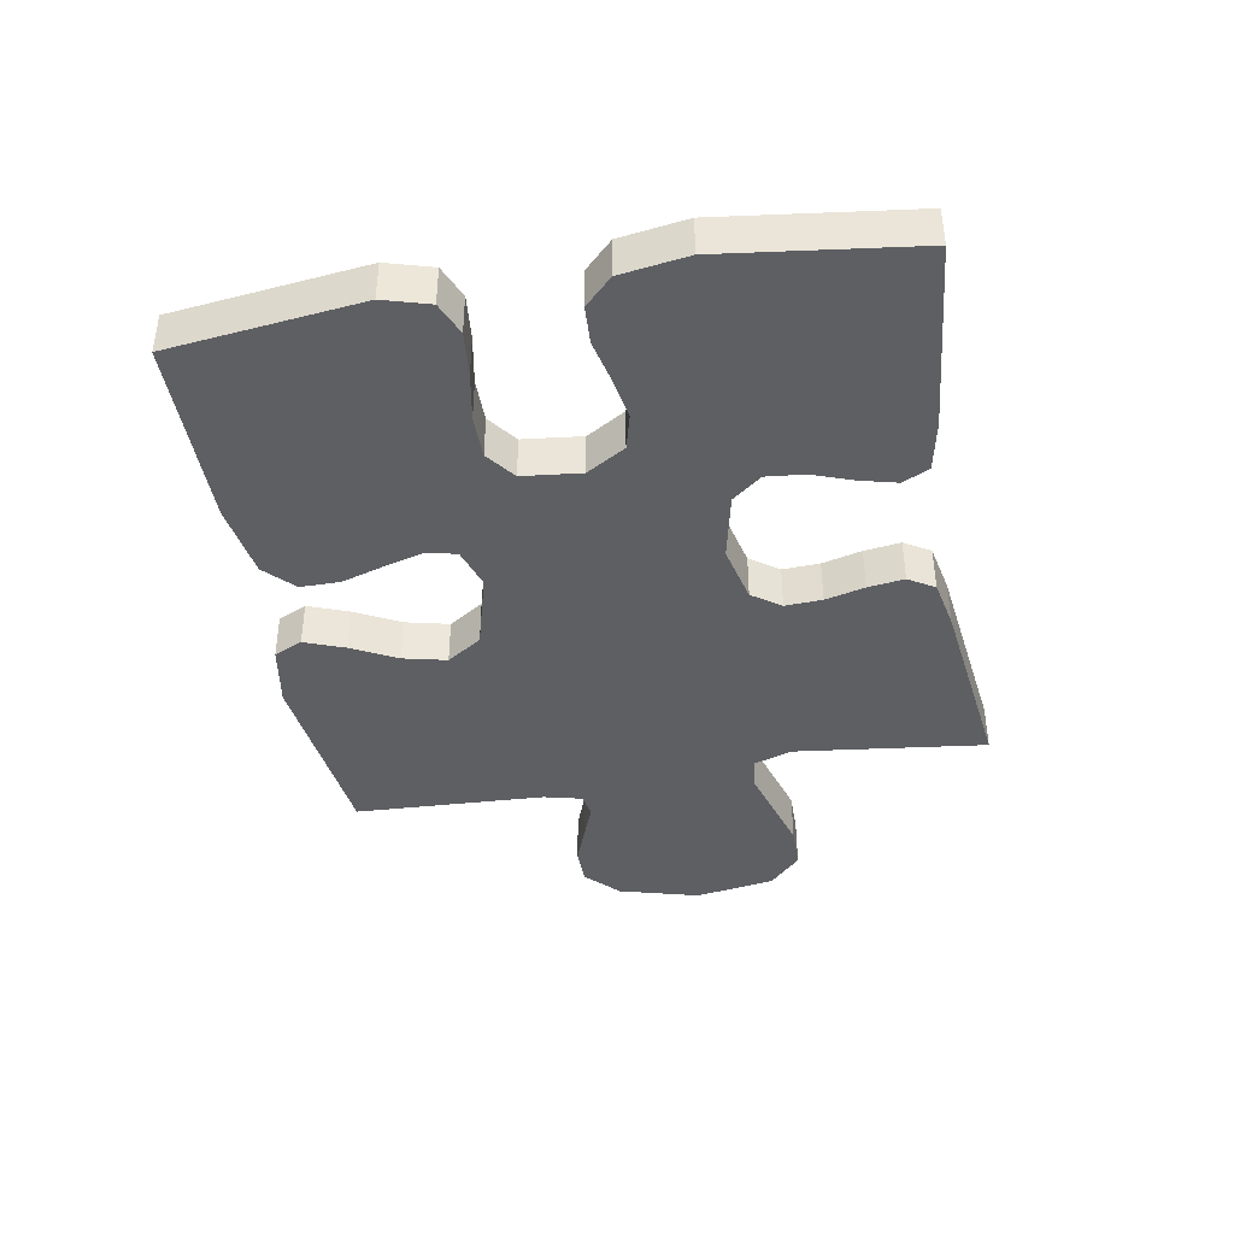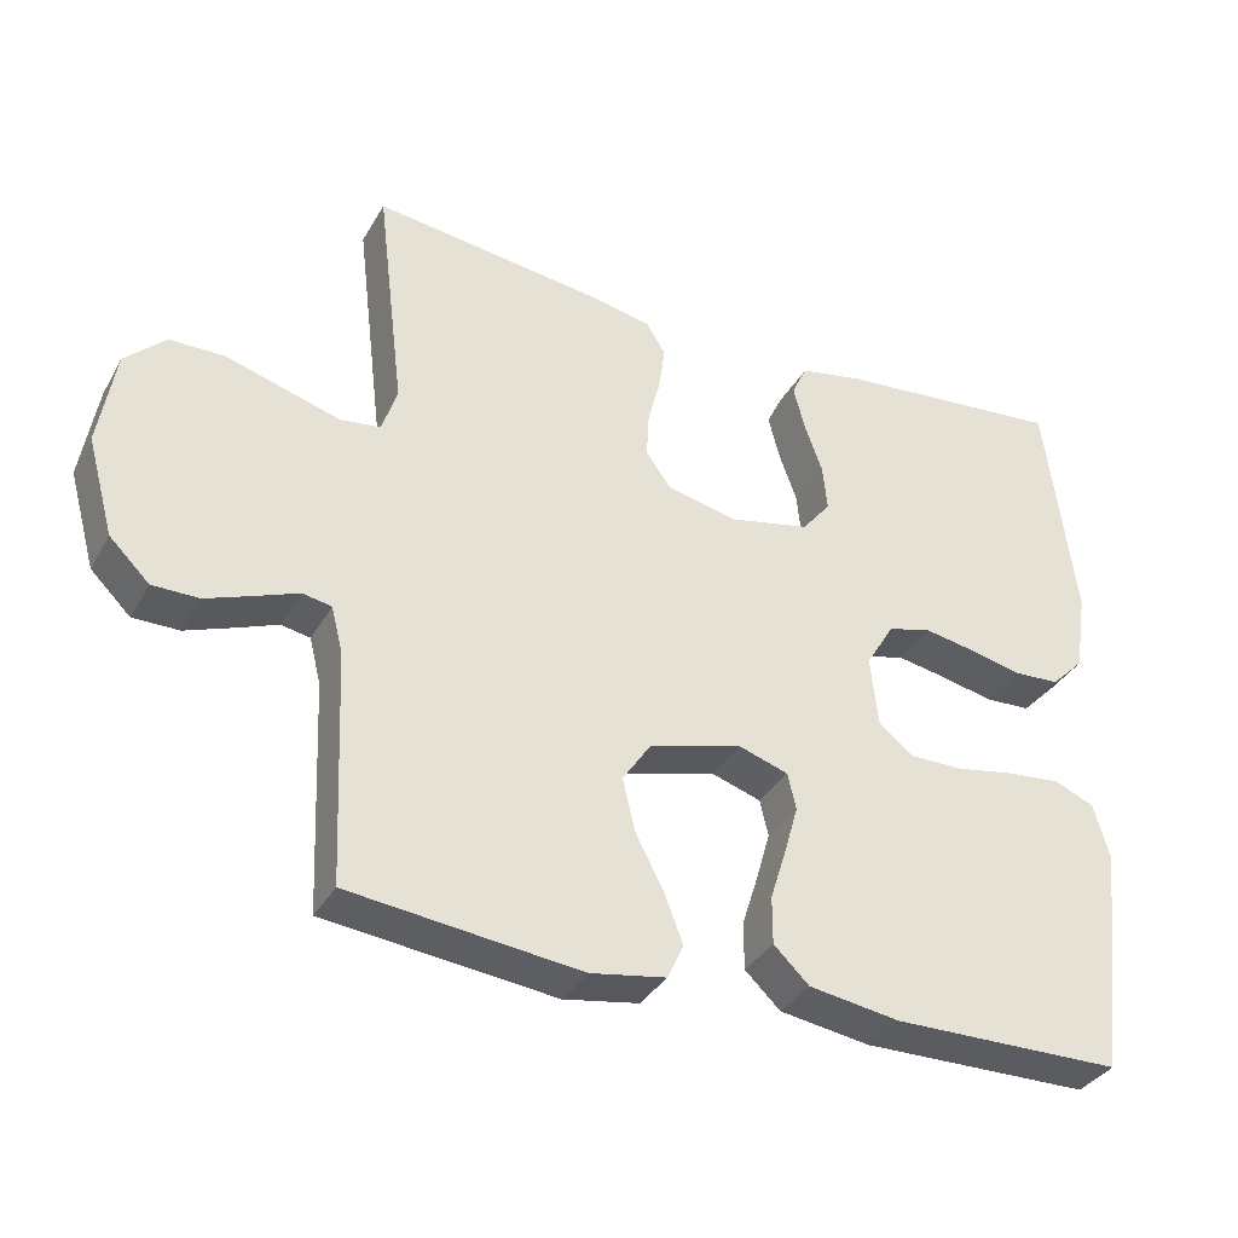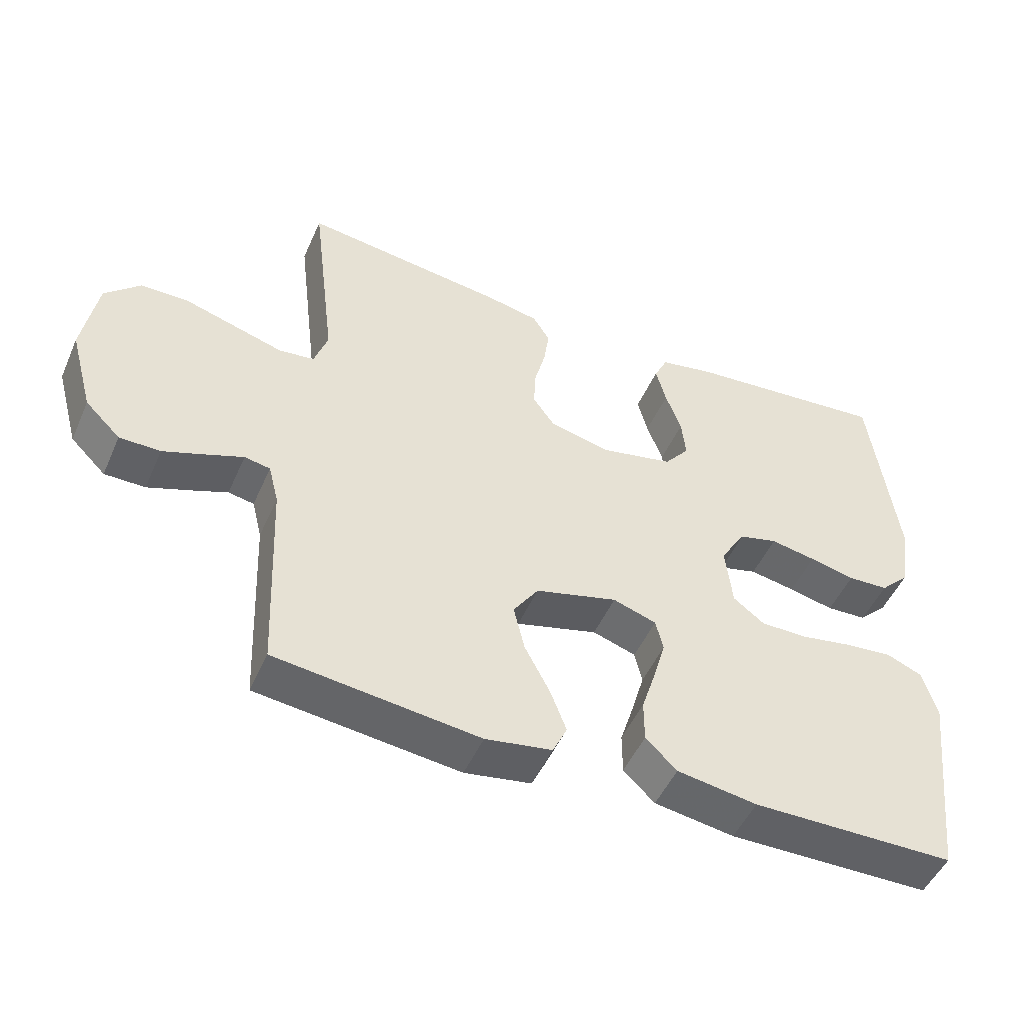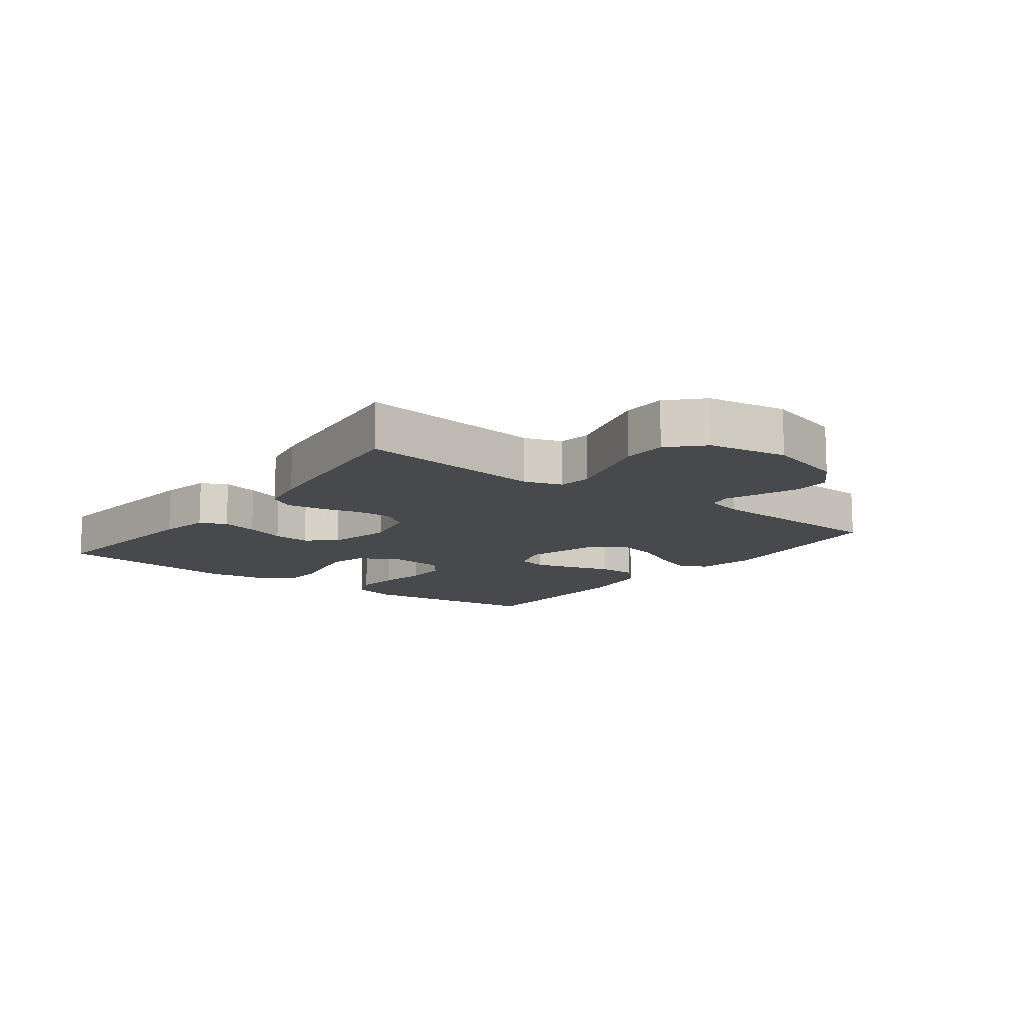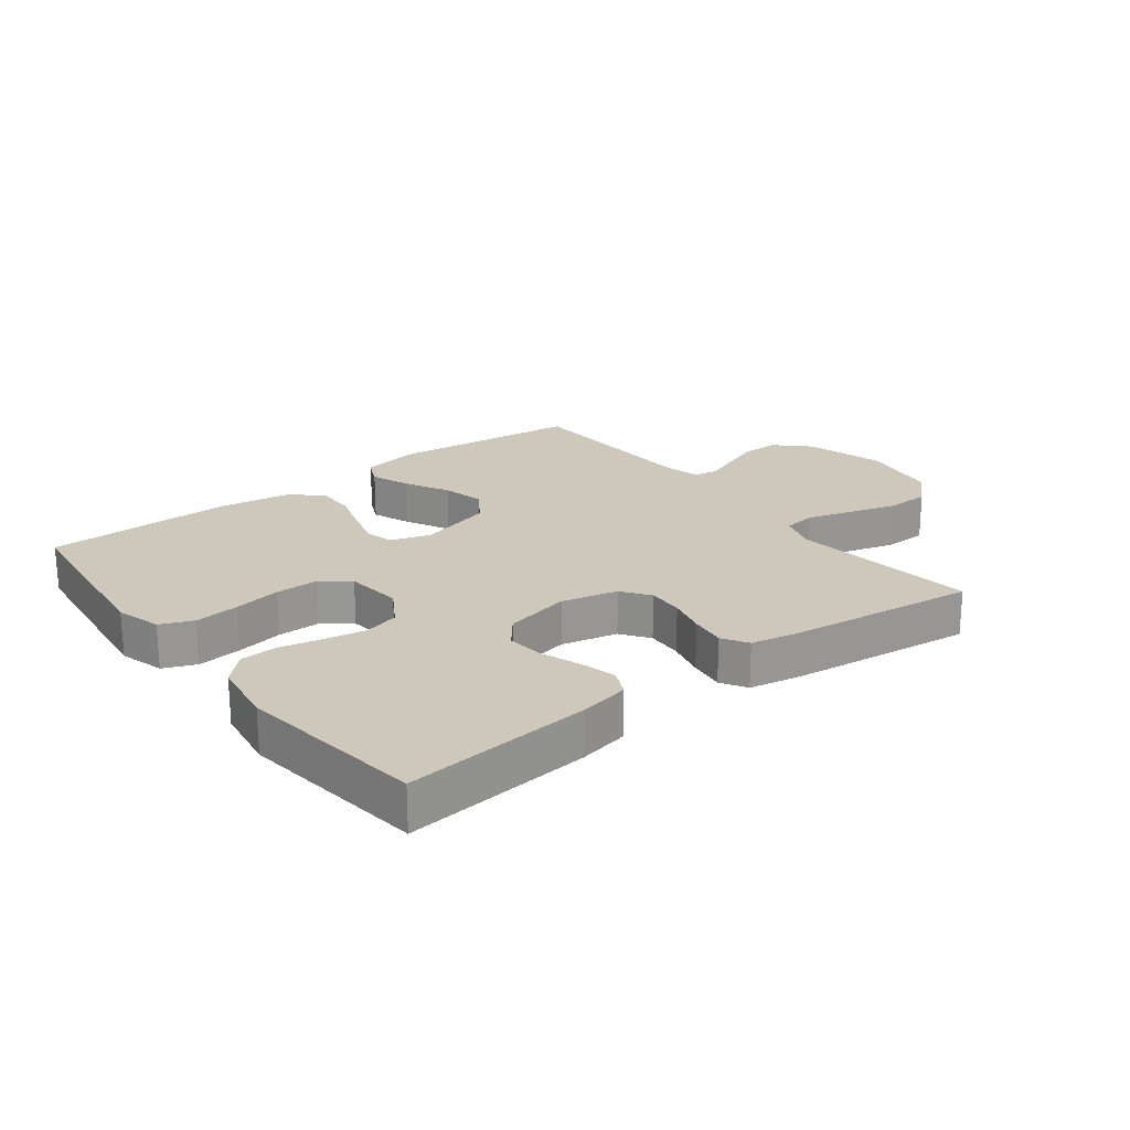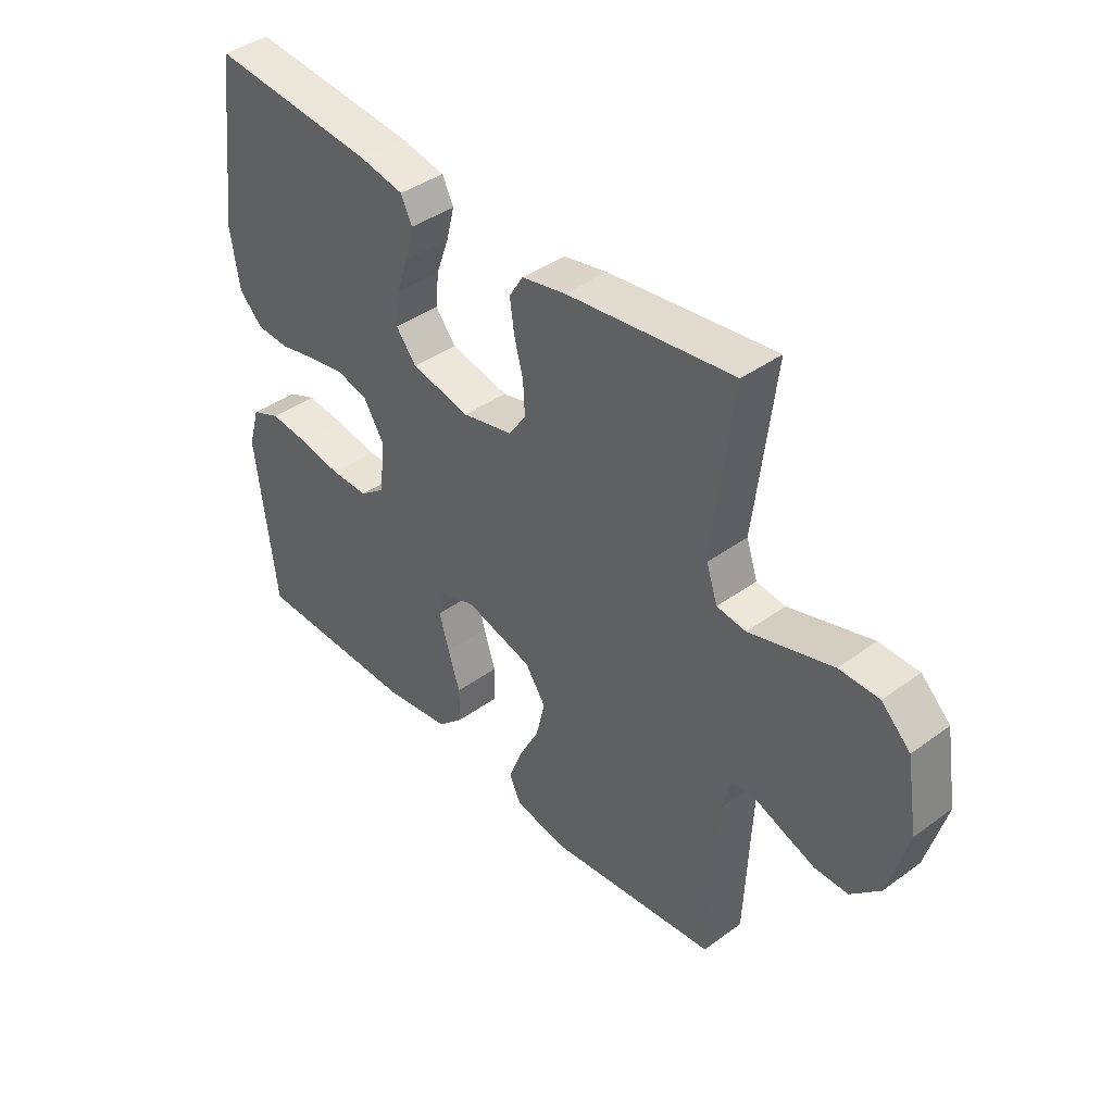
<metadata>
{"format":"obj","ext":"obj","renderer":"f3d","projection":"perspective","resolution":1024,"background":"white","views":[{"elev":-40.9,"azim":-80.0,"up":"+Y"},{"elev":-35.1,"azim":153.9,"up":"+Z"},{"elev":-49.6,"azim":156.6,"up":"+Z"},{"elev":-12.2,"azim":52.9,"up":"+Y"},{"elev":22.0,"azim":-37.7,"up":"+Y"},{"elev":40.8,"azim":48.4,"up":"+Z"}]}
</metadata>
<code>
v -0.5 0.07 -0.5
v -0.536 0.07 -0.2
v -0.515 0.07 -0.128
v -0.463 0.07 -0.106
v -0.392 0.07 -0.113
v -0.315 0.07 -0.127
v -0.247 0.07 -0.127
v -0.201 0.07 -0.092
v -0.191 0.07 0
v -0.228 0.07 0.061
v -0.285 0.07 0.076
v -0.352 0.07 0.064
v -0.419 0.07 0.049
v -0.479 0.07 0.052
v -0.522 0.07 0.095
v -0.538 0.07 0.2
v -0.5 0.07 0.5
v -0.2 0.07 0.471
v -0.119 0.07 0.455
v -0.099 0.07 0.413
v -0.114 0.07 0.355
v -0.137 0.07 0.291
v -0.143 0.07 0.231
v -0.106 0.07 0.185
v 0 0.07 0.162
v 0.091 0.07 0.183
v 0.123 0.07 0.228
v 0.12 0.07 0.286
v 0.104 0.07 0.348
v 0.096 0.07 0.405
v 0.121 0.07 0.446
v 0.2 0.07 0.462
v 0.5 0.07 0.5
v 0.464 0.07 0.2
v 0.484 0.07 0.14
v 0.536 0.07 0.133
v 0.607 0.07 0.154
v 0.685 0.07 0.177
v 0.756 0.07 0.176
v 0.808 0.07 0.126
v 0.829 0.07 0
v 0.794 0.07 -0.126
v 0.742 0.07 -0.177
v 0.682 0.07 -0.177
v 0.62 0.07 -0.154
v 0.566 0.07 -0.133
v 0.528 0.07 -0.14
v 0.513 0.07 -0.2
v 0.5 0.07 -0.5
v 0.2 0.07 -0.534
v 0.102 0.07 -0.517
v 0.081 0.07 -0.472
v 0.105 0.07 -0.409
v 0.142 0.07 -0.338
v 0.158 0.07 -0.27
v 0.121 0.07 -0.215
v 0 0.07 -0.182
v -0.064 0.07 -0.203
v -0.075 0.07 -0.25
v -0.057 0.07 -0.313
v -0.036 0.07 -0.38
v -0.036 0.07 -0.442
v -0.082 0.07 -0.486
v -0.2 0.07 -0.504
v -0.5 0 -0.5
v -0.536 0 -0.2
v -0.515 0 -0.128
v -0.463 0 -0.106
v -0.392 0 -0.113
v -0.315 0 -0.127
v -0.247 0 -0.127
v -0.201 0 -0.092
v -0.191 0 0
v -0.228 0 0.061
v -0.285 0 0.076
v -0.352 0 0.064
v -0.419 0 0.049
v -0.479 0 0.052
v -0.522 0 0.095
v -0.538 0 0.2
v -0.5 0 0.5
v -0.2 0 0.471
v -0.119 0 0.455
v -0.099 0 0.413
v -0.114 0 0.355
v -0.137 0 0.291
v -0.143 0 0.231
v -0.106 0 0.185
v 0 0 0.162
v 0.091 0 0.183
v 0.123 0 0.228
v 0.12 0 0.286
v 0.104 0 0.348
v 0.096 0 0.405
v 0.121 0 0.446
v 0.2 0 0.462
v 0.5 0 0.5
v 0.464 0 0.2
v 0.484 0 0.14
v 0.536 0 0.133
v 0.607 0 0.154
v 0.685 0 0.177
v 0.756 0 0.176
v 0.808 0 0.126
v 0.829 0 0
v 0.794 0 -0.126
v 0.742 0 -0.177
v 0.682 0 -0.177
v 0.62 0 -0.154
v 0.566 0 -0.133
v 0.528 0 -0.14
v 0.513 0 -0.2
v 0.5 0 -0.5
v 0.2 0 -0.534
v 0.102 0 -0.517
v 0.081 0 -0.472
v 0.105 0 -0.409
v 0.142 0 -0.338
v 0.158 0 -0.27
v 0.121 0 -0.215
v 0 0 -0.182
v -0.064 0 -0.203
v -0.075 0 -0.25
v -0.057 0 -0.313
v -0.036 0 -0.38
v -0.036 0 -0.442
v -0.082 0 -0.486
v -0.2 0 -0.504
f 4 5 6
f 3 4 6
f 2 3 6
f 1 2 6
f 64 1 6
f 63 64 6
f 62 63 6
f 61 62 6
f 60 61 6
f 59 60 6 7
f 58 59 7 8
f 57 58 8 9
f 56 57 9 10
f 52 53 54
f 51 52 54
f 50 51 54
f 49 50 54
f 48 49 54
f 47 48 54 55
f 44 45 46
f 43 44 46
f 42 43 46
f 41 42 46
f 40 41 46
f 39 40 46
f 38 39 46
f 37 38 46
f 36 37 46
f 35 36 46 47
f 47 55 56
f 35 47 56
f 34 35 56
f 32 33 34
f 31 32 34
f 30 31 34
f 29 30 34
f 28 29 34
f 20 21 22
f 19 20 22
f 18 19 22
f 17 18 22
f 16 17 22
f 15 16 22
f 14 15 22
f 13 14 22
f 12 13 22
f 11 12 22 23
f 10 11 23 24
f 27 28 34
f 26 27 34 56
f 25 26 56 10
f 10 24 25
f 70 69 68
f 70 68 67
f 70 67 66
f 70 66 65
f 70 65 128
f 70 128 127
f 70 127 126
f 70 126 125
f 70 125 124
f 71 70 124 123
f 72 71 123 122
f 73 72 122 121
f 74 73 121 120
f 118 117 116
f 118 116 115
f 118 115 114
f 118 114 113
f 118 113 112
f 119 118 112 111
f 110 109 108
f 110 108 107
f 110 107 106
f 110 106 105
f 110 105 104
f 110 104 103
f 110 103 102
f 110 102 101
f 110 101 100
f 111 110 100 99
f 120 119 111
f 120 111 99
f 120 99 98
f 98 97 96
f 98 96 95
f 98 95 94
f 98 94 93
f 98 93 92
f 86 85 84
f 86 84 83
f 86 83 82
f 86 82 81
f 86 81 80
f 86 80 79
f 86 79 78
f 86 78 77
f 86 77 76
f 87 86 76 75
f 88 87 75 74
f 98 92 91
f 120 98 91 90
f 74 120 90 89
f 89 88 74
f 1 65 66 2
f 2 66 67 3
f 3 67 68 4
f 4 68 69 5
f 5 69 70 6
f 6 70 71 7
f 7 71 72 8
f 8 72 73 9
f 9 73 74 10
f 10 74 75 11
f 11 75 76 12
f 12 76 77 13
f 13 77 78 14
f 14 78 79 15
f 15 79 80 16
f 16 80 81 17
f 17 81 82 18
f 18 82 83 19
f 19 83 84 20
f 20 84 85 21
f 21 85 86 22
f 22 86 87 23
f 23 87 88 24
f 24 88 89 25
f 25 89 90 26
f 26 90 91 27
f 27 91 92 28
f 28 92 93 29
f 29 93 94 30
f 30 94 95 31
f 31 95 96 32
f 32 96 97 33
f 33 97 98 34
f 34 98 99 35
f 35 99 100 36
f 36 100 101 37
f 37 101 102 38
f 38 102 103 39
f 39 103 104 40
f 40 104 105 41
f 41 105 106 42
f 42 106 107 43
f 43 107 108 44
f 44 108 109 45
f 45 109 110 46
f 46 110 111 47
f 47 111 112 48
f 48 112 113 49
f 49 113 114 50
f 50 114 115 51
f 51 115 116 52
f 52 116 117 53
f 53 117 118 54
f 54 118 119 55
f 55 119 120 56
f 56 120 121 57
f 57 121 122 58
f 58 122 123 59
f 59 123 124 60
f 60 124 125 61
f 61 125 126 62
f 62 126 127 63
f 63 127 128 64
f 64 128 65 1

</code>
